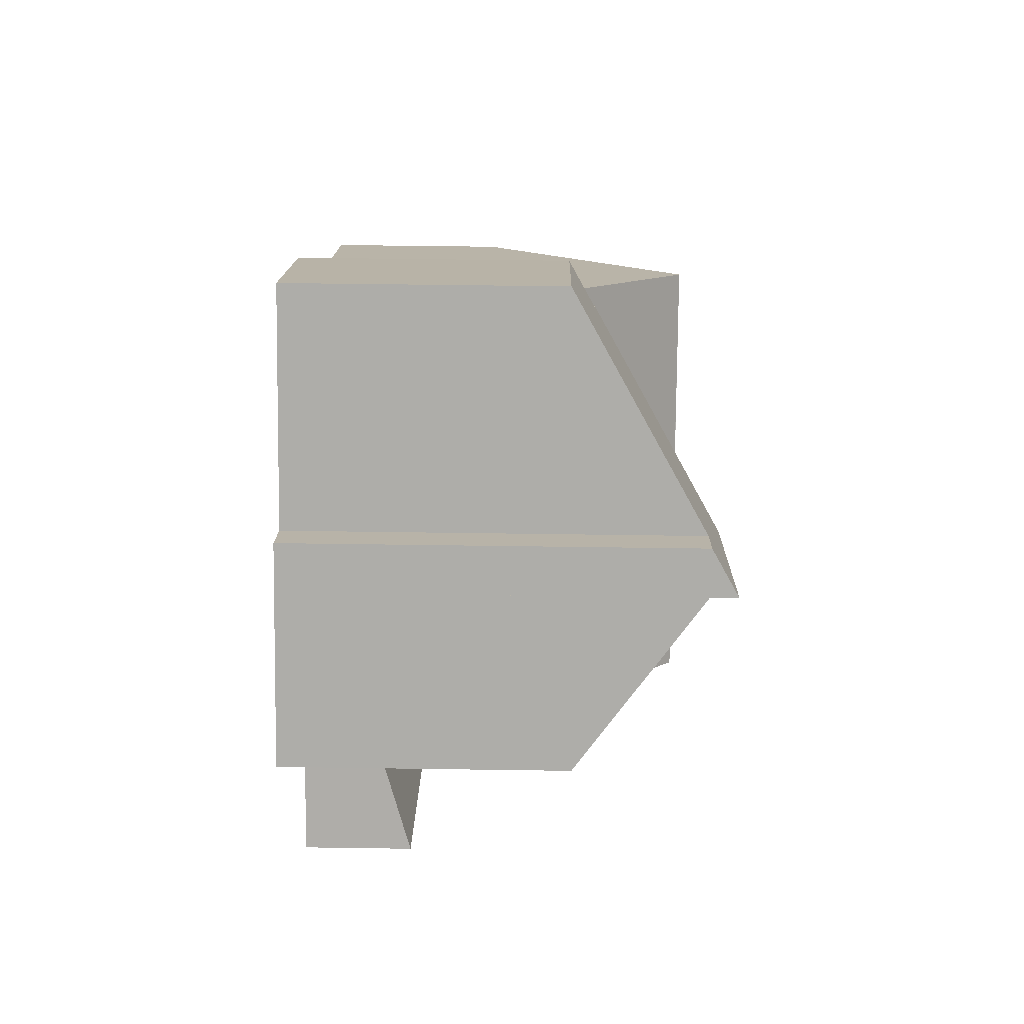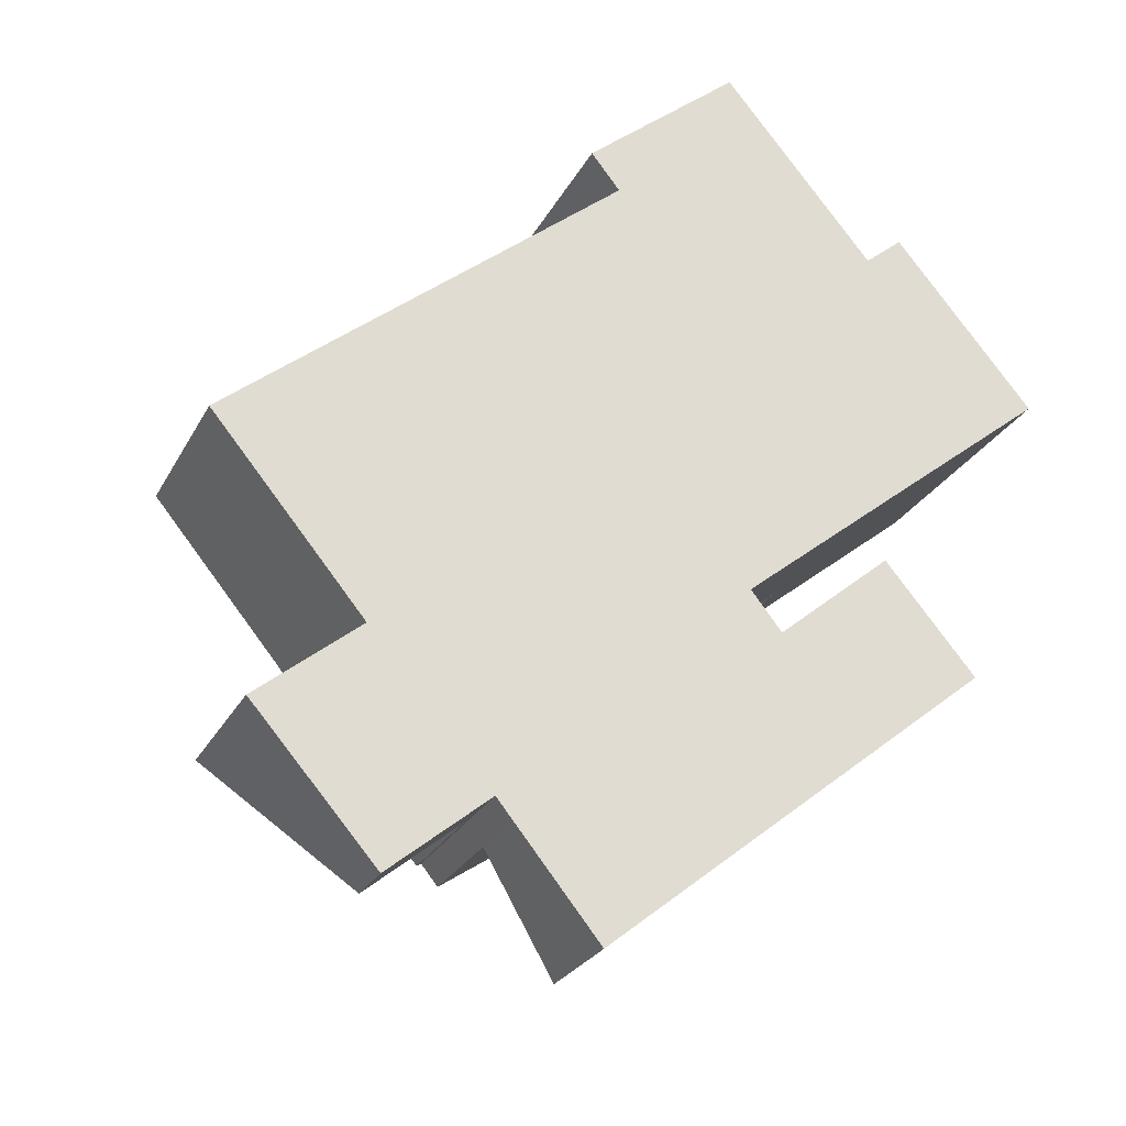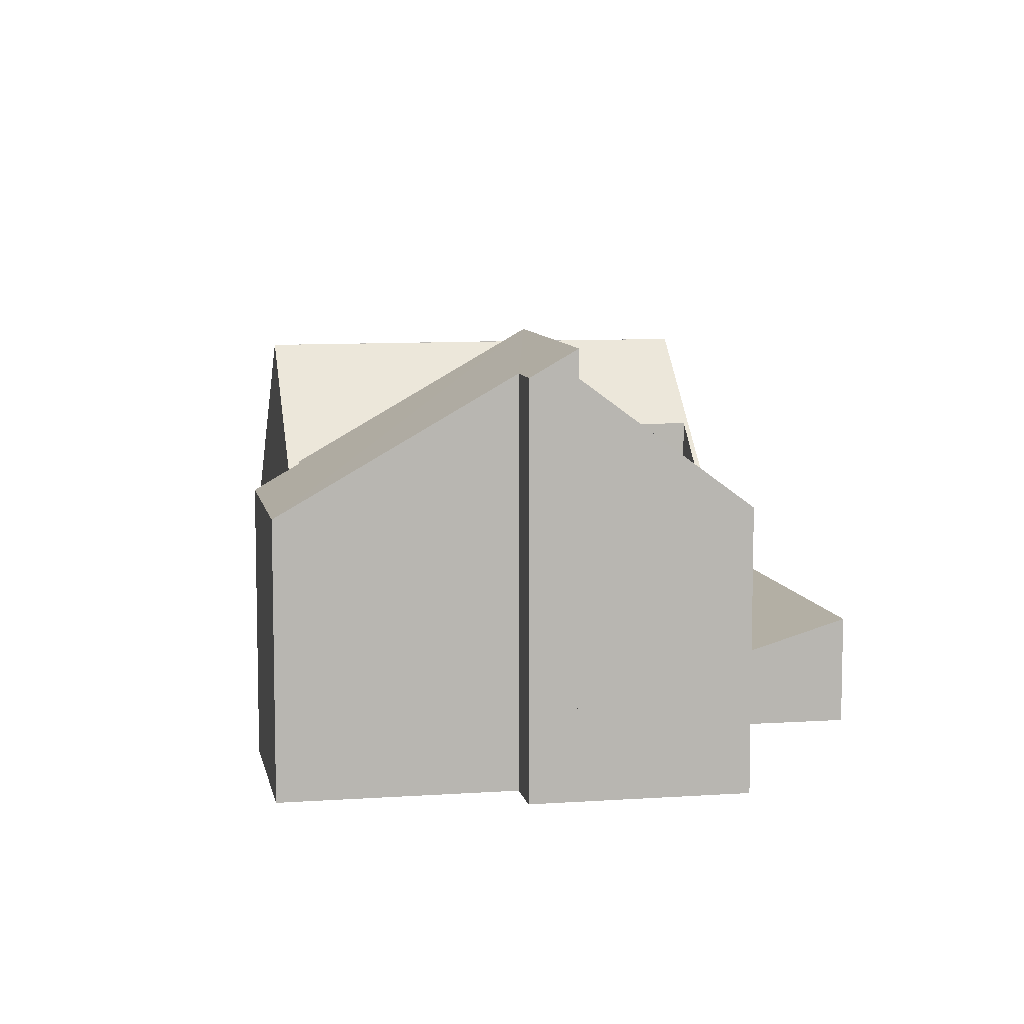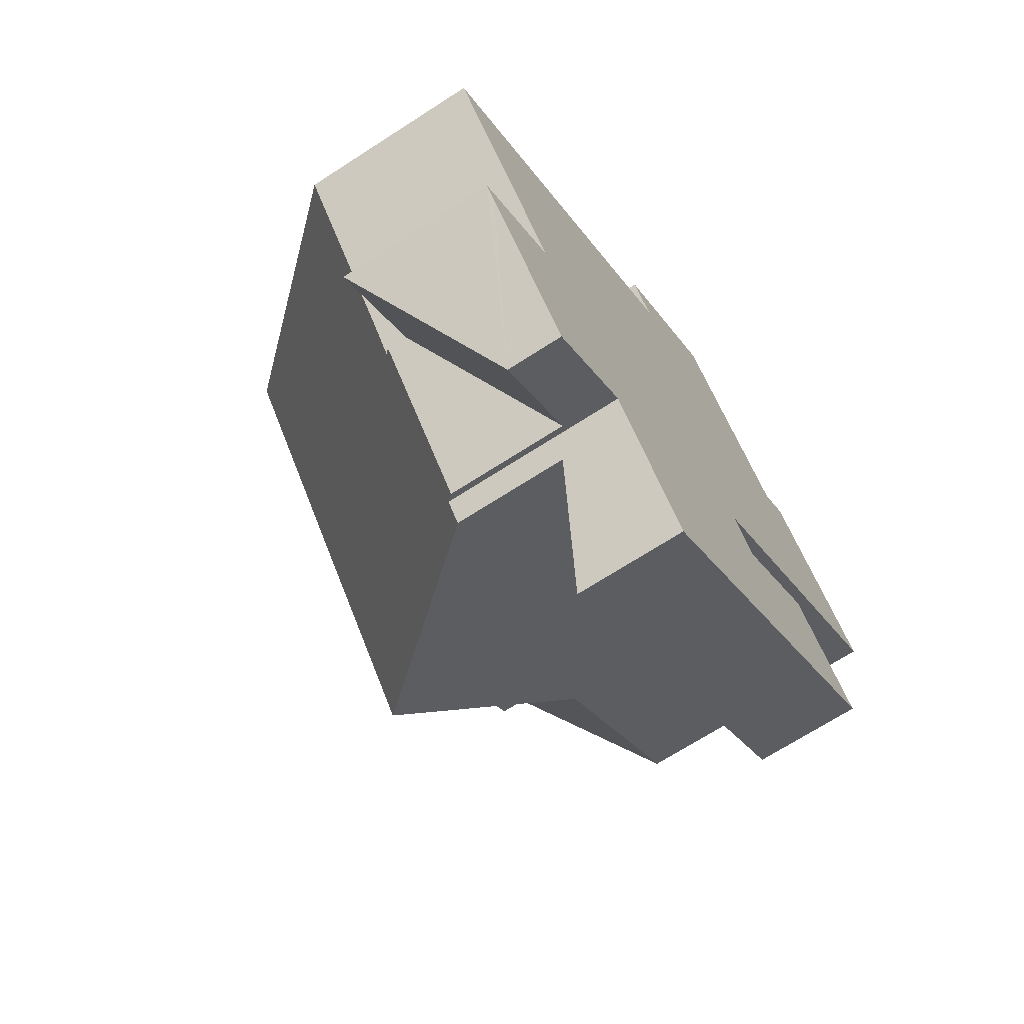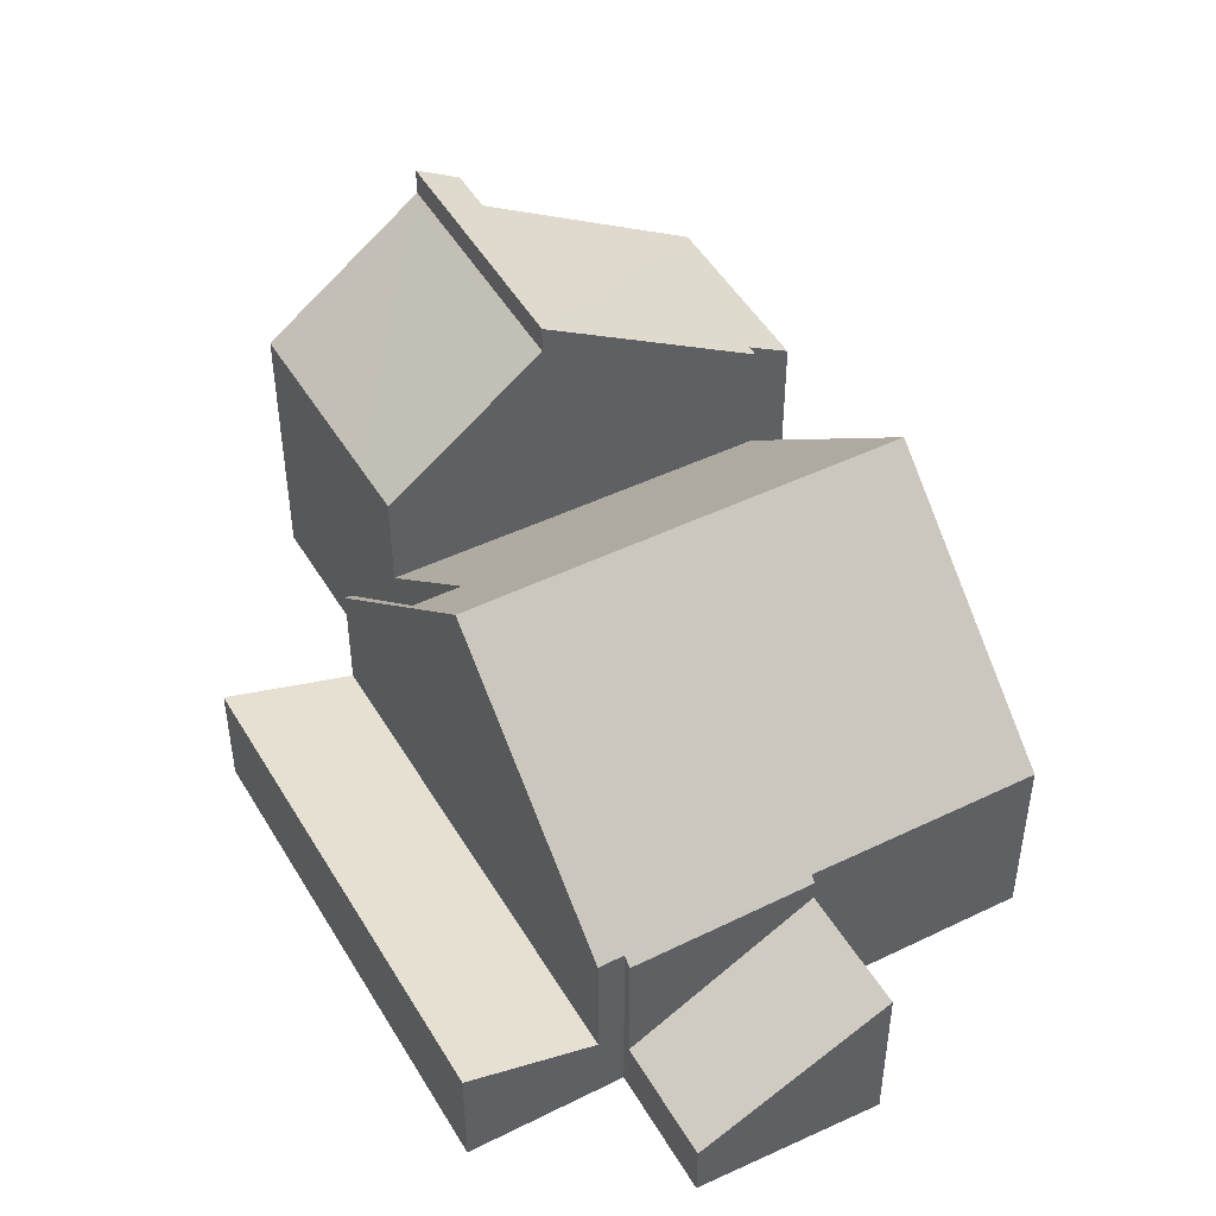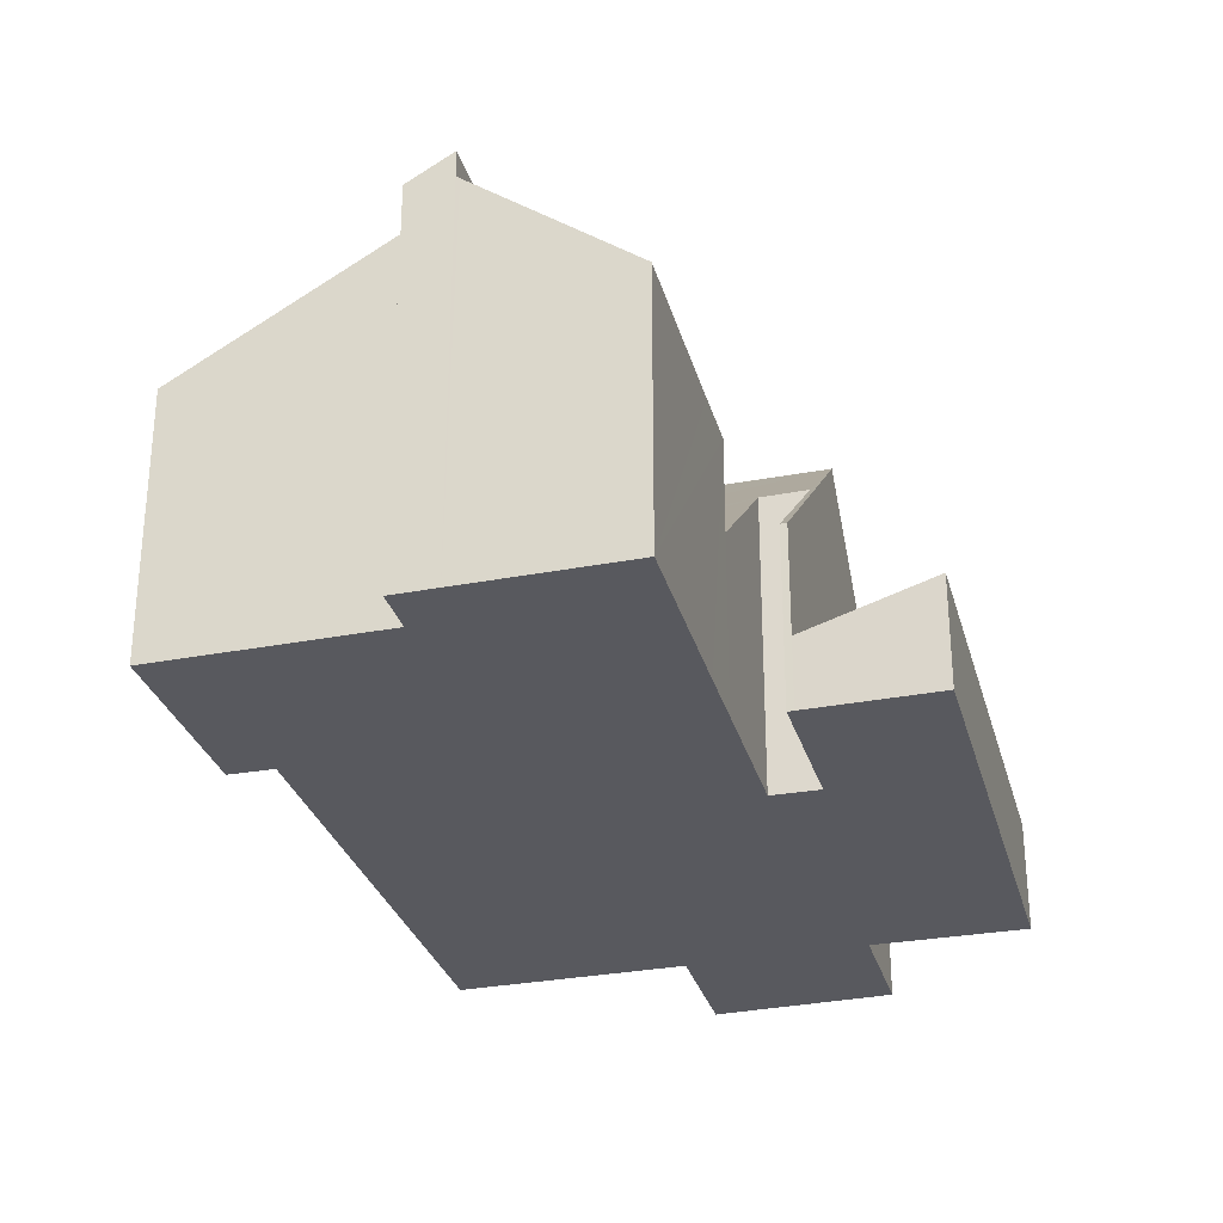
<metadata>
{"format":"obj","ext":"obj","renderer":"f3d","projection":"perspective","resolution":1024,"background":"white","views":[{"elev":52.8,"azim":90.9,"up":"+Z"},{"elev":-26.0,"azim":-22.5,"up":"+Z"},{"elev":8.5,"azim":39.3,"up":"+Y"},{"elev":-69.2,"azim":-57.1,"up":"+Z"},{"elev":47.4,"azim":-158.5,"up":"+Y"},{"elev":-30.3,"azim":65.6,"up":"+Y"}]}
</metadata>
<code>
v  15.05 5.829 1.58
v  15.53 8.386 6.432
v  17.76 5.821 3.77
v  14.51 5.83 1.144
v  13.45 5.844 0.283
v  11.22 8.448 2.948
v  15.47 8.448 6.495
v  15.47 -3.977e-16 6.495
v  17.76 -2.308e-16 3.77
v  15.53 -3.938e-16 6.432
v  14.51 -7.005e-17 1.144
v  13.45 -1.733e-17 0.283
v  15.05 -9.675e-17 1.58
v  11.22 -1.805e-16 2.948
v  7.8 2.344 -9.37
v  14.11 1.504 -0.641
v  15.92 2.348 -2.78
v  10.04 1.504 -3.954
v  6.044 1.504 -7.205
v  6.044 4.412e-16 -7.205
v  10.04 2.421e-16 -3.954
v  14.11 3.925e-17 -0.641
v  15.92 1.702e-16 -2.78
v  7.8 5.737e-16 -9.37
v  3.59 1.187 -8.52
v  3.073 3.356 -3.89
v  5.553 1.188 -6.901
v  1.26 3.151 -5.86
v  2.38 3.356 -4.46
v  1.01 3.36 -5.58
v  1.01 3.417e-16 -5.58
v  3.073 2.382e-16 -3.89
v  2.38 2.731e-16 -4.46
v  5.553 4.226e-16 -6.901
v  3.59 5.217e-16 -8.52
v  1.26 3.588e-16 -5.86
v  10.89 5.691 10.34
v  8.26 6.246 6.87
v  7.66 5.698 7.63
v  11.22 9.026 2.948
v  8.065 6.246 6.708
v  14.04 8.469 6.58
v  15.47 9.026 6.495
v  14.84 8.468 7.25
v  14.04 -4.029e-16 6.58
v  10.89 -6.331e-16 10.34
v  14.84 -4.439e-16 7.25
v  8.065 -4.107e-16 6.708
v  8.26 -4.207e-16 6.87
v  7.66 -4.672e-16 7.63
v  3.073 3.796 -3.89
v  5.7 3.952 -6.78
v  5.553 3.789 -6.901
v  10.04 8.36 -3.954
v  6.044 3.947 -7.205
v  7.134 8.362 -0.457
v  3.17 3.903 -3.81
v  3.147 3.903 -3.782
v  2.54 3.893 -3.05
v  3.994 8.352 3.322
v  0 3.882 2.377e-16
v  14.02 3.863 -0.53
v  14.11 3.862 -0.641
v  11.62 6.545 -2.54
v  10.97 6.527 -1.73
v  8.065 3.796 6.708
v  11.22 3.786 2.948
v  13.45 3.79 0.283
v  5.7 4.152e-16 -6.78
v  10.97 1.059e-16 -1.73
v  3.17 2.333e-16 -3.81
v  2.54 1.868e-16 -3.05
v  0 0 0
v  3.147 2.316e-16 -3.782
v  3.994 -2.034e-16 3.322
v  11.62 1.555e-16 -2.54
v  14.02 3.245e-17 -0.53
g defaultobject
f 1 2 3
f 2 1 4
f 2 4 5
f 2 5 6
f 2 6 7
f 8 2 7
f 2 8 3
f 3 8 9
f 9 8 10
f 9 1 3
f 1 9 4
f 4 9 5
f 5 9 11
f 5 11 12
f 11 9 13
f 5 14 6
f 14 5 12
f 14 7 6
f 7 14 8
f 14 10 8
f 10 14 9
f 9 14 13
f 13 14 11
f 11 14 12
f 15 16 17
f 16 15 18
f 18 15 19
f 20 18 19
f 18 20 21
f 18 21 16
f 16 21 22
f 16 23 17
f 23 16 22
f 23 15 17
f 15 23 24
f 24 19 15
f 19 24 20
f 21 23 22
f 23 21 24
f 24 21 20
f 25 26 27
f 26 25 28
f 26 28 29
f 29 28 30
f 31 29 30
f 29 31 26
f 26 31 32
f 32 31 33
f 32 27 26
f 27 32 34
f 34 25 27
f 25 34 35
f 28 31 30
f 31 28 25
f 31 25 36
f 36 25 35
f 36 33 31
f 33 36 32
f 32 36 34
f 34 36 35
f 37 38 39
f 38 40 41
f 40 38 37
f 40 37 42
f 40 42 43
f 43 42 44
f 37 45 42
f 45 37 46
f 44 8 43
f 8 44 47
f 45 44 42
f 44 45 47
f 48 38 41
f 38 48 49
f 50 37 39
f 37 50 46
f 8 40 43
f 40 8 14
f 14 41 40
f 41 14 48
f 49 39 38
f 39 49 50
f 50 49 46
f 47 14 8
f 14 47 45
f 14 45 46
f 14 46 49
f 14 49 48
f 51 52 53
f 52 54 55
f 54 52 56
f 56 52 57
f 57 52 51
f 56 57 58
f 56 58 59
f 56 59 60
f 60 59 61
f 54 62 63
f 62 54 64
f 64 54 65
f 65 54 66
f 66 54 60
f 60 54 56
f 65 67 68
f 67 65 66
f 22 54 63
f 54 22 55
f 55 22 21
f 55 21 20
f 69 53 52
f 53 69 34
f 68 70 65
f 70 68 12
f 55 69 52
f 69 55 20
f 53 32 51
f 32 53 34
f 71 58 57
f 58 71 59
f 59 71 61
f 61 71 72
f 61 72 73
f 72 71 74
f 51 71 57
f 71 51 32
f 73 60 61
f 60 73 66
f 66 73 75
f 66 75 48
f 76 62 64
f 62 76 77
f 48 67 66
f 67 48 14
f 67 14 68
f 68 14 12
f 65 76 64
f 76 65 70
f 77 63 62
f 63 77 22
f 22 76 21
f 76 22 77
f 21 69 20
f 69 21 32
f 32 21 71
f 71 21 74
f 74 21 72
f 72 21 73
f 73 21 76
f 73 76 70
f 73 70 75
f 75 70 12
f 75 12 14
f 75 14 48
f 32 34 69

</code>
